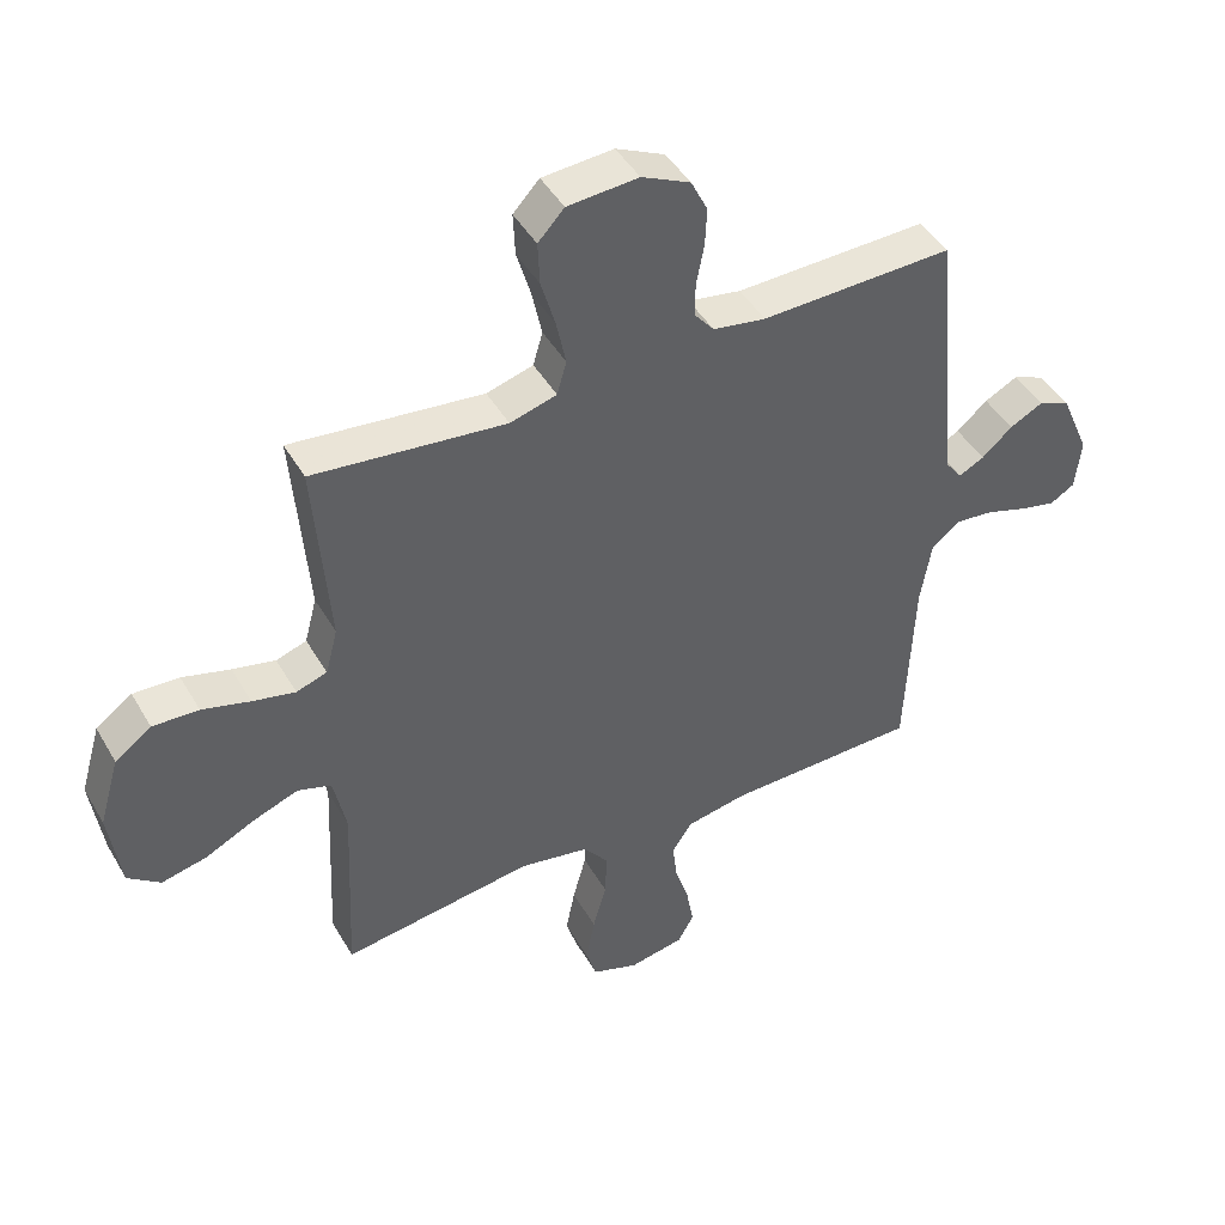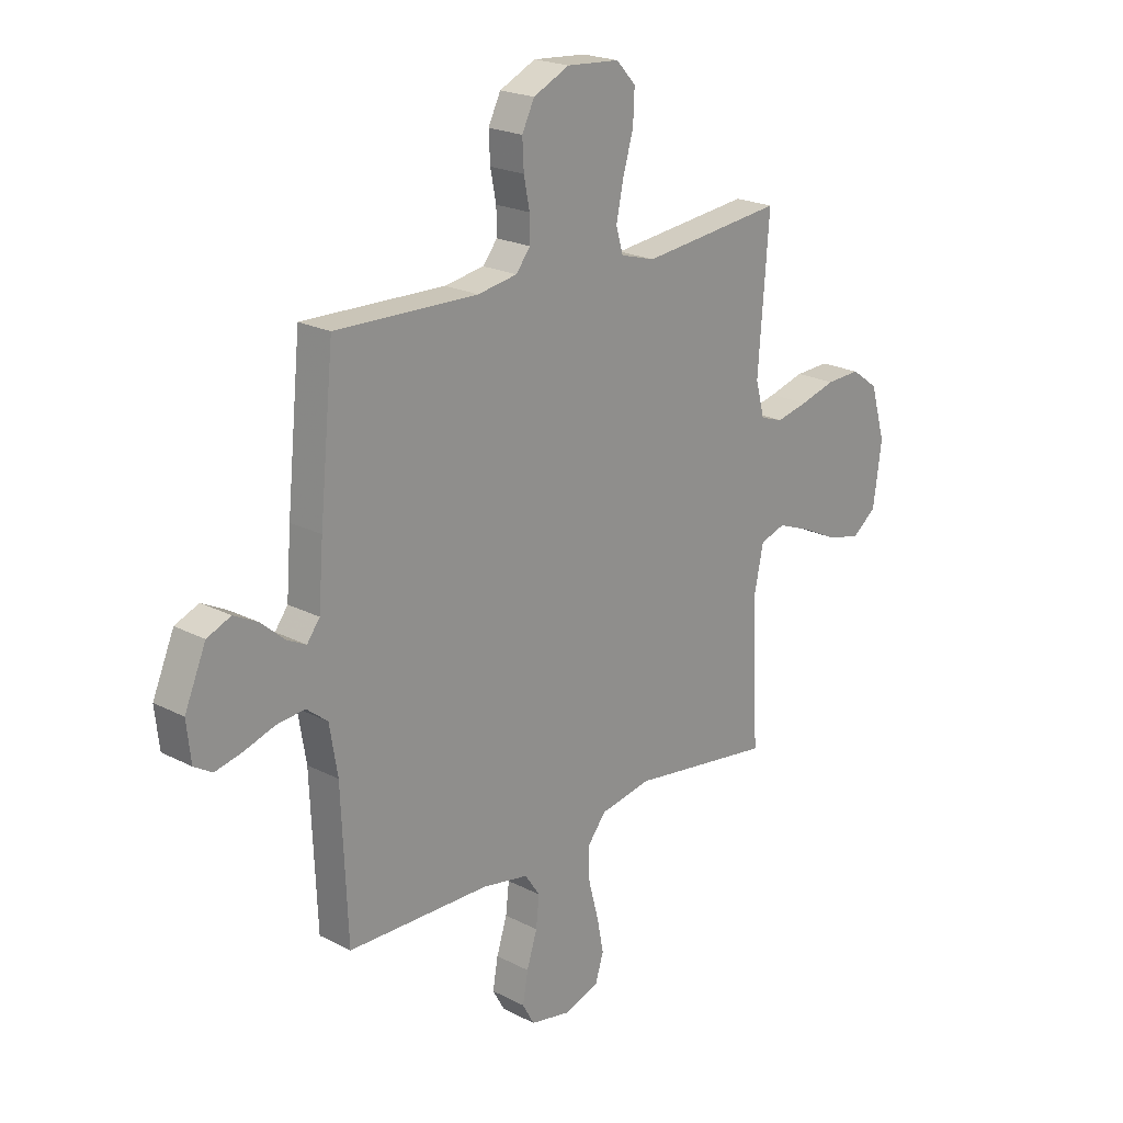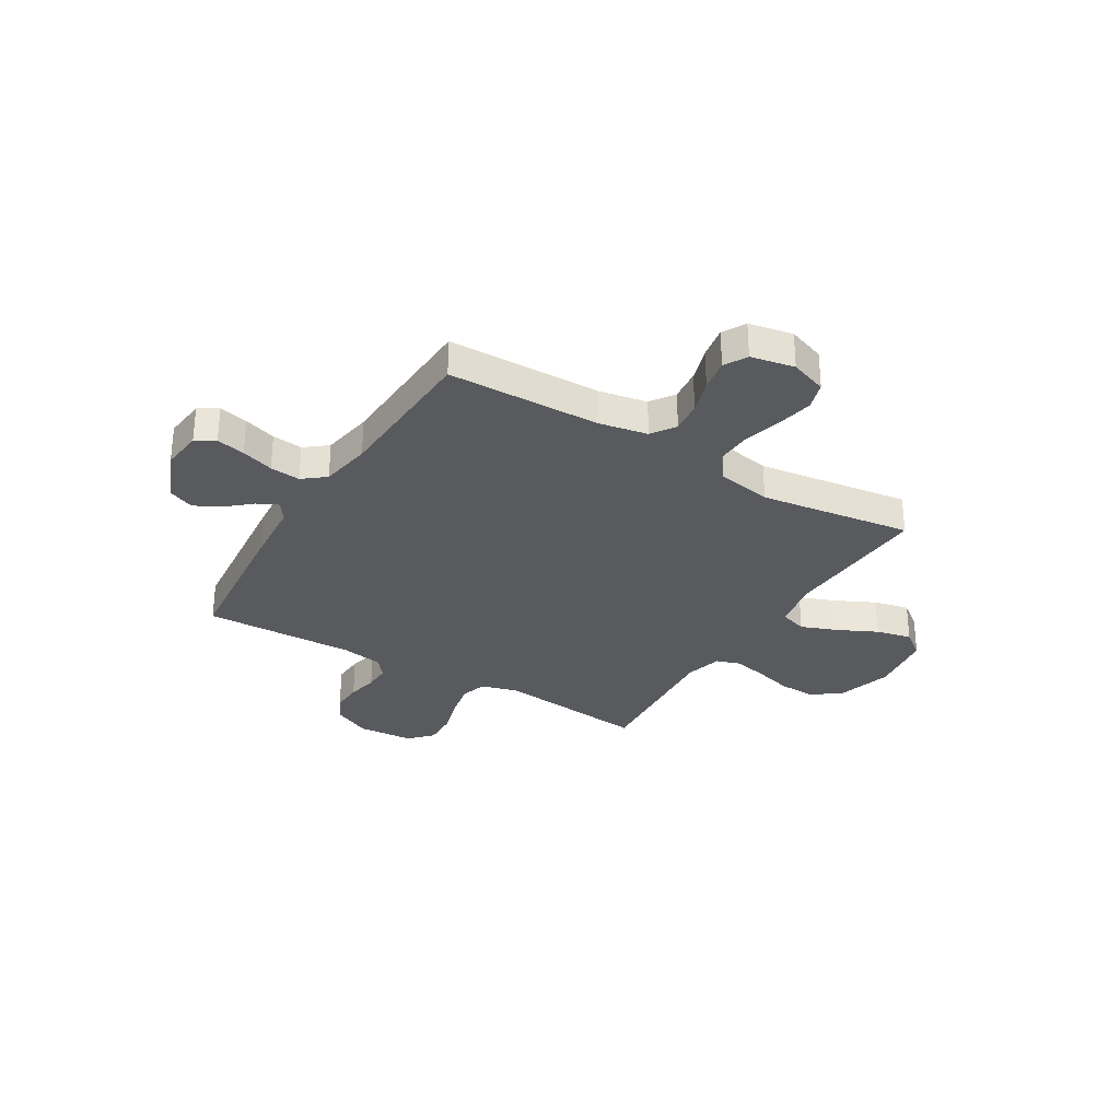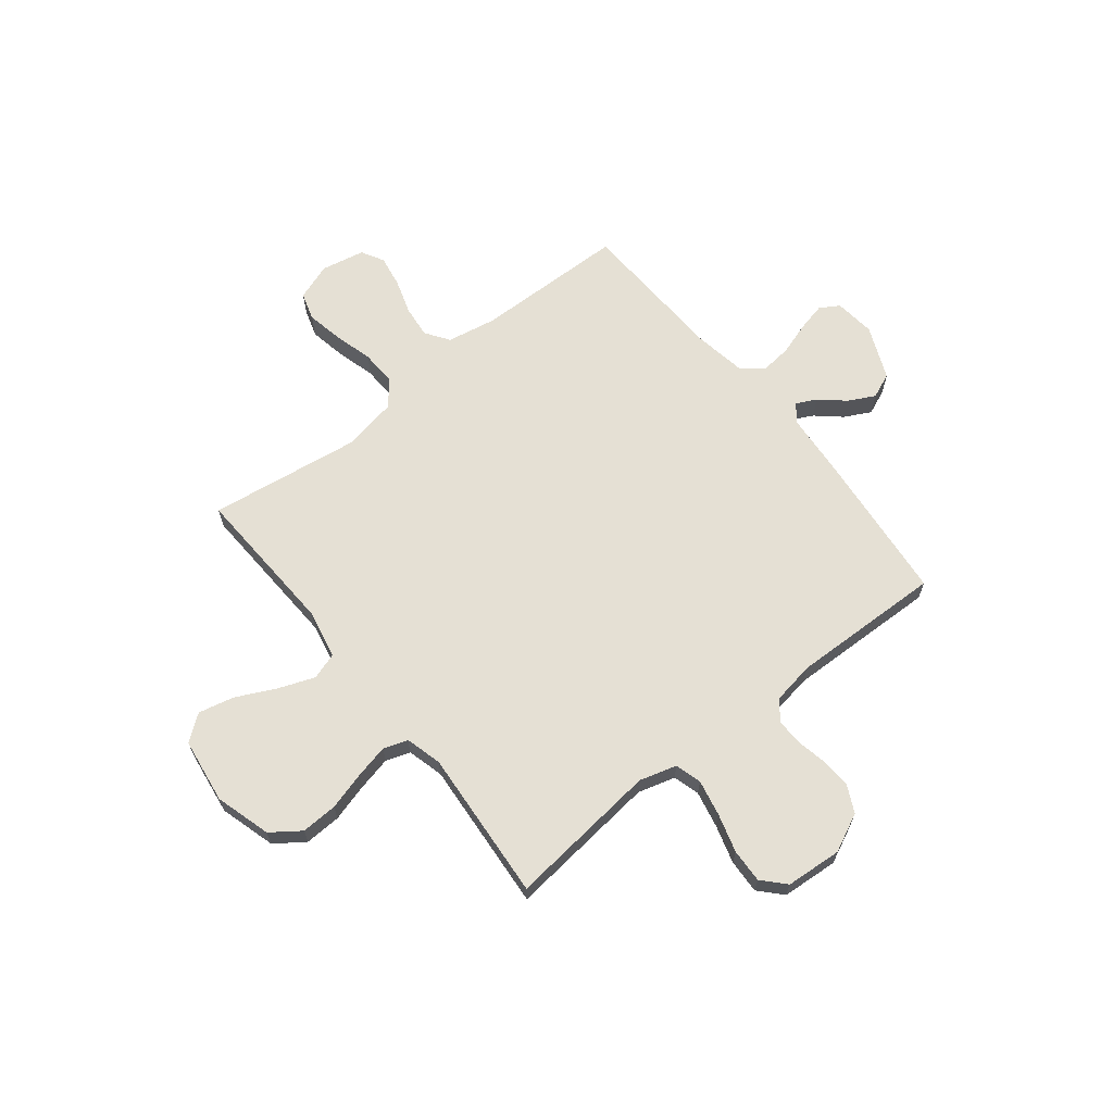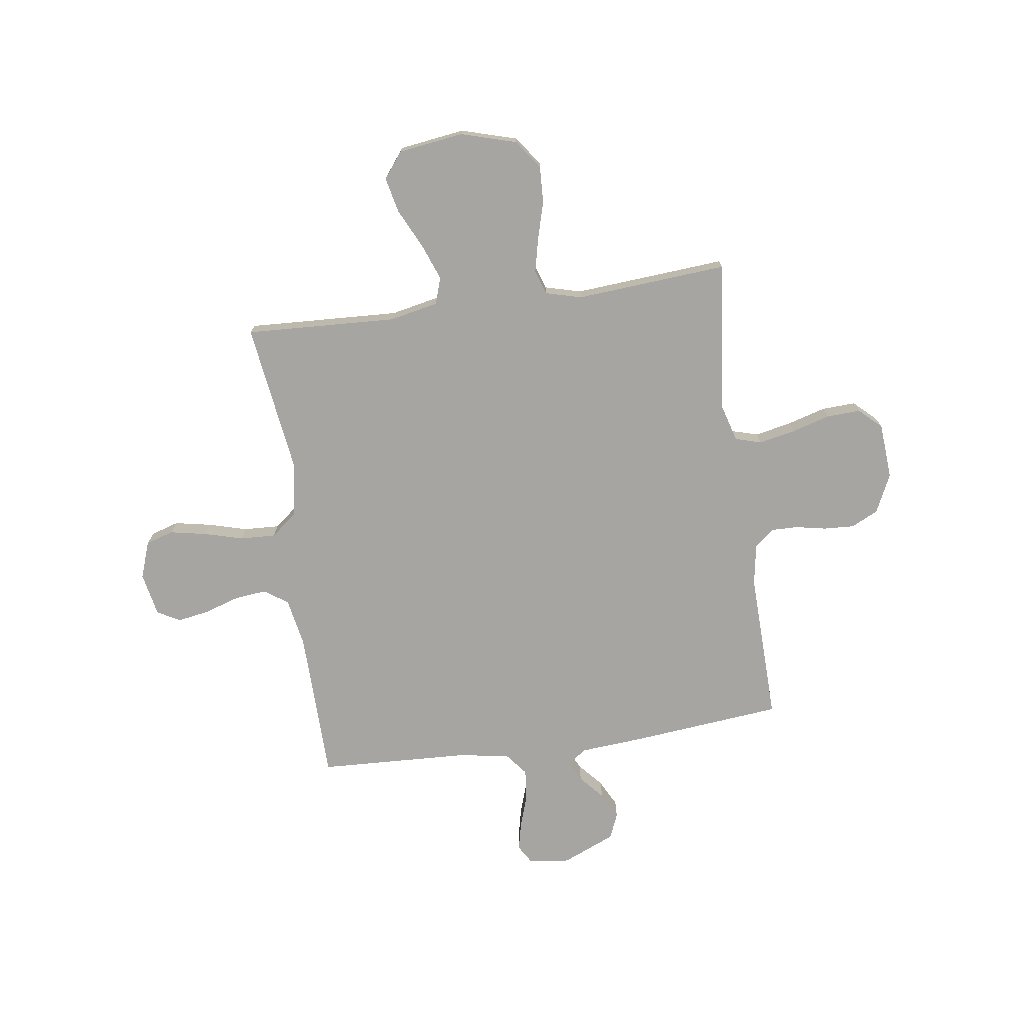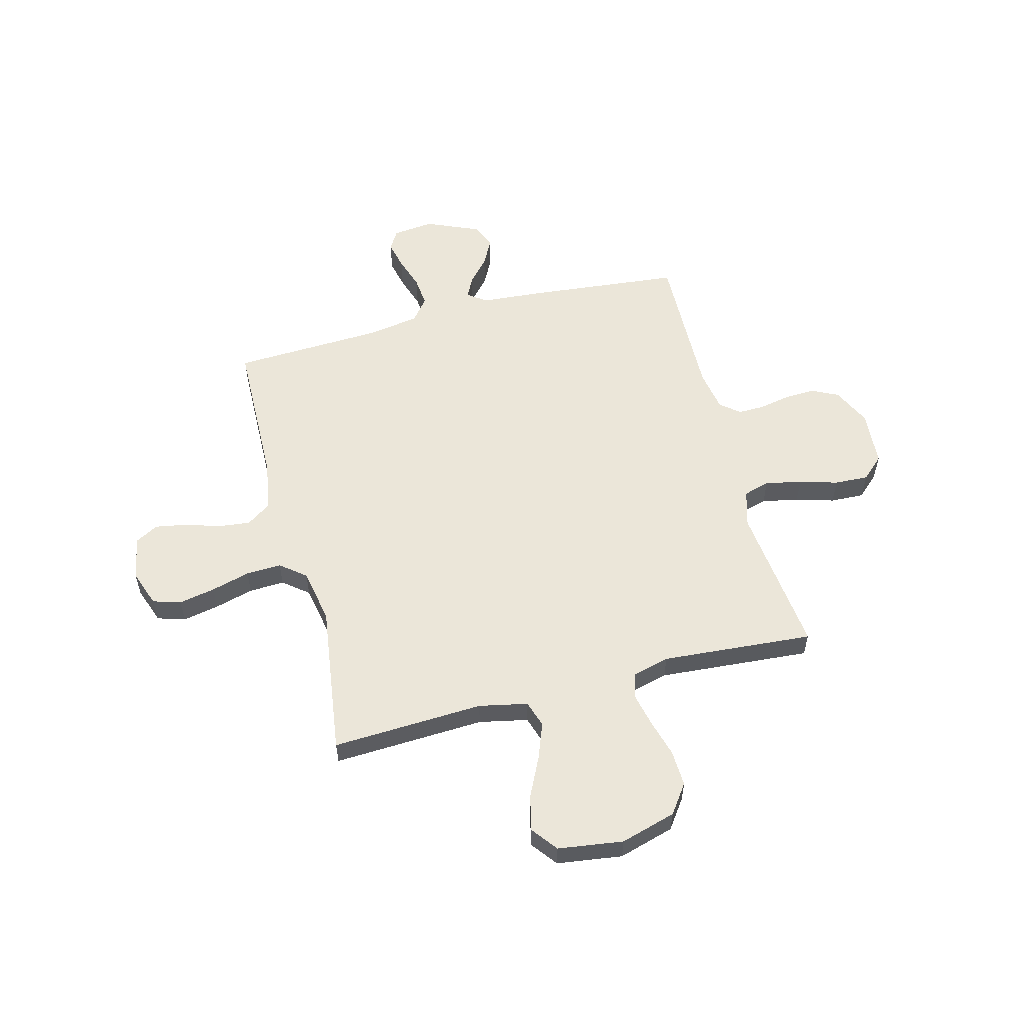
<metadata>
{"format":"obj","ext":"obj","renderer":"f3d","projection":"perspective","resolution":1024,"background":"white","views":[{"elev":45.0,"azim":-28.5,"up":"+Z"},{"elev":21.3,"azim":132.6,"up":"+Z"},{"elev":-30.5,"azim":148.8,"up":"+Y"},{"elev":65.3,"azim":-38.5,"up":"+Y"},{"elev":-73.8,"azim":-82.0,"up":"+Y"},{"elev":56.4,"azim":-104.6,"up":"+Y"}]}
</metadata>
<code>
v -0.5 0.07 0.5
v -0.2 0.07 0.467
v -0.127 0.07 0.488
v -0.112 0.07 0.54
v -0.127 0.07 0.612
v -0.149 0.07 0.688
v -0.152 0.07 0.755
v -0.111 0.07 0.799
v 0 0.07 0.807
v 0.076 0.07 0.771
v 0.102 0.07 0.718
v 0.099 0.07 0.658
v 0.087 0.07 0.597
v 0.086 0.07 0.544
v 0.117 0.07 0.506
v 0.2 0.07 0.492
v 0.5 0.07 0.5
v 0.53 0.07 0.2
v 0.54 0.07 0.073
v 0.567 0.07 0.037
v 0.607 0.07 0.057
v 0.655 0.07 0.099
v 0.707 0.07 0.126
v 0.757 0.07 0.105
v 0.802 0.07 0
v 0.793 0.07 -0.081
v 0.755 0.07 -0.104
v 0.698 0.07 -0.091
v 0.634 0.07 -0.07
v 0.574 0.07 -0.064
v 0.53 0.07 -0.099
v 0.513 0.07 -0.2
v 0.5 0.07 -0.5
v 0.2 0.07 -0.506
v 0.103 0.07 -0.524
v 0.071 0.07 -0.571
v 0.078 0.07 -0.634
v 0.1 0.07 -0.703
v 0.111 0.07 -0.766
v 0.086 0.07 -0.811
v 0 0.07 -0.828
v -0.073 0.07 -0.802
v -0.09 0.07 -0.747
v -0.076 0.07 -0.675
v -0.055 0.07 -0.598
v -0.052 0.07 -0.528
v -0.092 0.07 -0.478
v -0.2 0.07 -0.458
v -0.5 0.07 -0.5
v -0.486 0.07 -0.2
v -0.506 0.07 -0.104
v -0.559 0.07 -0.087
v -0.63 0.07 -0.114
v -0.708 0.07 -0.152
v -0.778 0.07 -0.168
v -0.829 0.07 -0.129
v -0.847 0.07 0
v -0.815 0.07 0.11
v -0.758 0.07 0.151
v -0.686 0.07 0.148
v -0.611 0.07 0.127
v -0.544 0.07 0.112
v -0.496 0.07 0.128
v -0.477 0.07 0.2
v -0.5 0 0.5
v -0.2 0 0.467
v -0.127 0 0.488
v -0.112 0 0.54
v -0.127 0 0.612
v -0.149 0 0.688
v -0.152 0 0.755
v -0.111 0 0.799
v 0 0 0.807
v 0.076 0 0.771
v 0.102 0 0.718
v 0.099 0 0.658
v 0.087 0 0.597
v 0.086 0 0.544
v 0.117 0 0.506
v 0.2 0 0.492
v 0.5 0 0.5
v 0.53 0 0.2
v 0.54 0 0.073
v 0.567 0 0.037
v 0.607 0 0.057
v 0.655 0 0.099
v 0.707 0 0.126
v 0.757 0 0.105
v 0.802 0 0
v 0.793 0 -0.081
v 0.755 0 -0.104
v 0.698 0 -0.091
v 0.634 0 -0.07
v 0.574 0 -0.064
v 0.53 0 -0.099
v 0.513 0 -0.2
v 0.5 0 -0.5
v 0.2 0 -0.506
v 0.103 0 -0.524
v 0.071 0 -0.571
v 0.078 0 -0.634
v 0.1 0 -0.703
v 0.111 0 -0.766
v 0.086 0 -0.811
v 0 0 -0.828
v -0.073 0 -0.802
v -0.09 0 -0.747
v -0.076 0 -0.675
v -0.055 0 -0.598
v -0.052 0 -0.528
v -0.092 0 -0.478
v -0.2 0 -0.458
v -0.5 0 -0.5
v -0.486 0 -0.2
v -0.506 0 -0.104
v -0.559 0 -0.087
v -0.63 0 -0.114
v -0.708 0 -0.152
v -0.778 0 -0.168
v -0.829 0 -0.129
v -0.847 0 0
v -0.815 0 0.11
v -0.758 0 0.151
v -0.686 0 0.148
v -0.611 0 0.127
v -0.544 0 0.112
v -0.496 0 0.128
v -0.477 0 0.2
f 58 59 60 61
f 58 61 62
f 57 58 62
f 56 57 62 63
f 53 54 55 56
f 52 53 56 63
f 48 49 50
f 47 48 50 51
f 42 43 44 45
f 40 41 42 45
f 40 45 46
f 37 38 39 40
f 36 37 40 46
f 35 36 46 47
f 32 33 34
f 31 32 34 35
f 26 27 28 29
f 26 29 30
f 25 26 30
f 24 25 30
f 21 22 23 24
f 20 21 24 30
f 19 20 30 31
f 16 17 18 19
f 15 16 19 31
f 10 11 12 13
f 10 13 14
f 9 10 14
f 8 9 14
f 5 6 7 8
f 4 5 8 14
f 3 4 14 15
f 64 1 2
f 63 64 2 3
f 51 52 63 3
f 31 35 47 51
f 3 15 31 51
f 125 124 123 122
f 126 125 122
f 126 122 121
f 127 126 121 120
f 120 119 118 117
f 127 120 117 116
f 114 113 112
f 115 114 112 111
f 109 108 107 106
f 109 106 105 104
f 110 109 104
f 104 103 102 101
f 110 104 101 100
f 111 110 100 99
f 98 97 96
f 99 98 96 95
f 93 92 91 90
f 94 93 90
f 94 90 89
f 94 89 88
f 88 87 86 85
f 94 88 85 84
f 95 94 84 83
f 83 82 81 80
f 95 83 80 79
f 77 76 75 74
f 78 77 74
f 78 74 73
f 78 73 72
f 72 71 70 69
f 78 72 69 68
f 79 78 68 67
f 66 65 128
f 67 66 128 127
f 67 127 116 115
f 115 111 99 95
f 115 95 79 67
f 1 65 66 2
f 2 66 67 3
f 3 67 68 4
f 4 68 69 5
f 5 69 70 6
f 6 70 71 7
f 7 71 72 8
f 8 72 73 9
f 9 73 74 10
f 10 74 75 11
f 11 75 76 12
f 12 76 77 13
f 13 77 78 14
f 14 78 79 15
f 15 79 80 16
f 16 80 81 17
f 17 81 82 18
f 18 82 83 19
f 19 83 84 20
f 20 84 85 21
f 21 85 86 22
f 22 86 87 23
f 23 87 88 24
f 24 88 89 25
f 25 89 90 26
f 26 90 91 27
f 27 91 92 28
f 28 92 93 29
f 29 93 94 30
f 30 94 95 31
f 31 95 96 32
f 32 96 97 33
f 33 97 98 34
f 34 98 99 35
f 35 99 100 36
f 36 100 101 37
f 37 101 102 38
f 38 102 103 39
f 39 103 104 40
f 40 104 105 41
f 41 105 106 42
f 42 106 107 43
f 43 107 108 44
f 44 108 109 45
f 45 109 110 46
f 46 110 111 47
f 47 111 112 48
f 48 112 113 49
f 49 113 114 50
f 50 114 115 51
f 51 115 116 52
f 52 116 117 53
f 53 117 118 54
f 54 118 119 55
f 55 119 120 56
f 56 120 121 57
f 57 121 122 58
f 58 122 123 59
f 59 123 124 60
f 60 124 125 61
f 61 125 126 62
f 62 126 127 63
f 63 127 128 64
f 64 128 65 1

</code>
